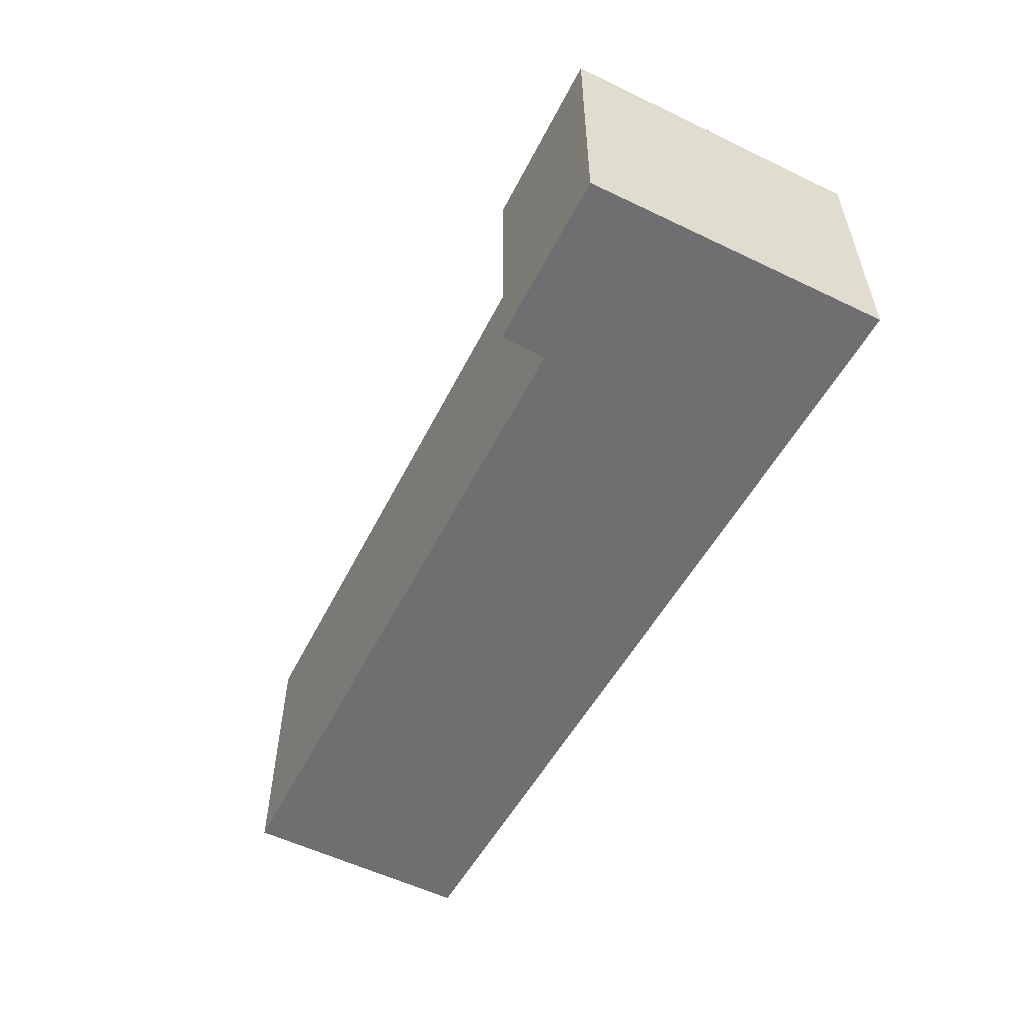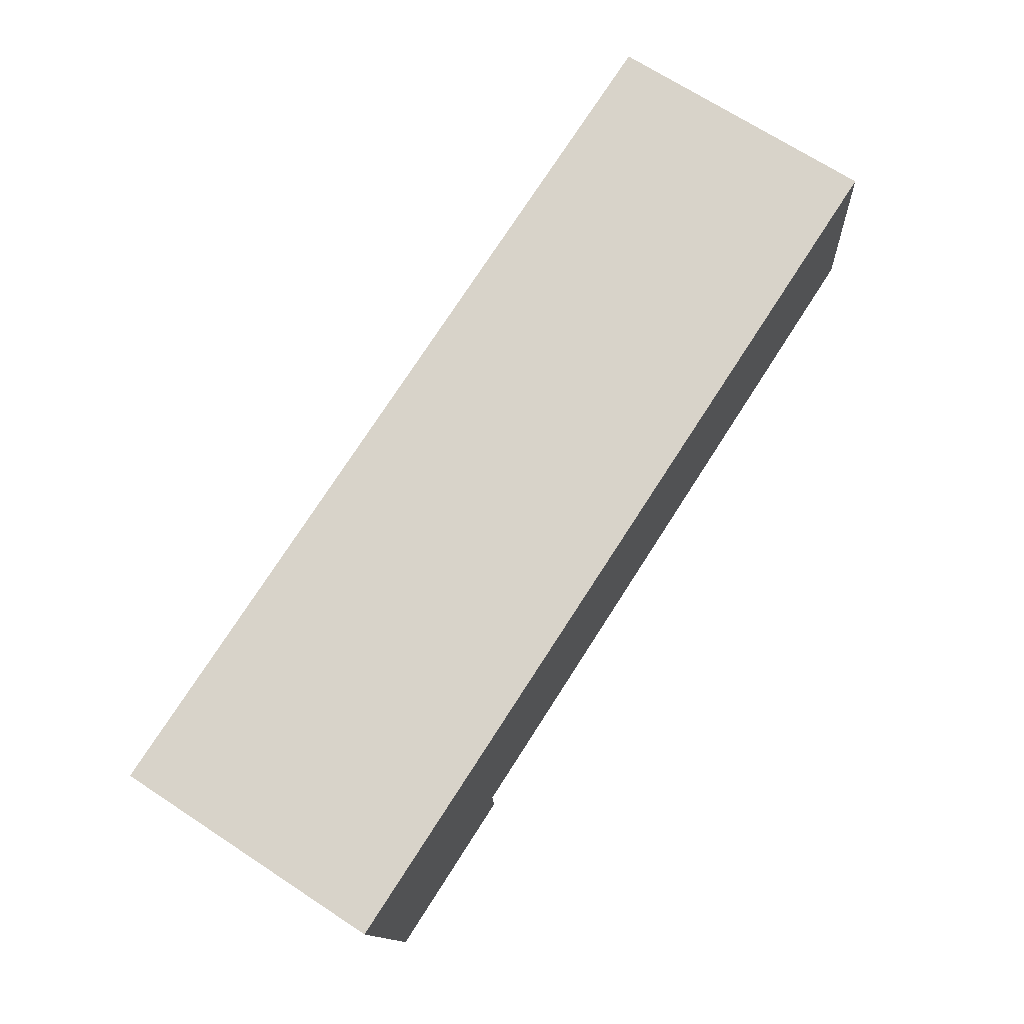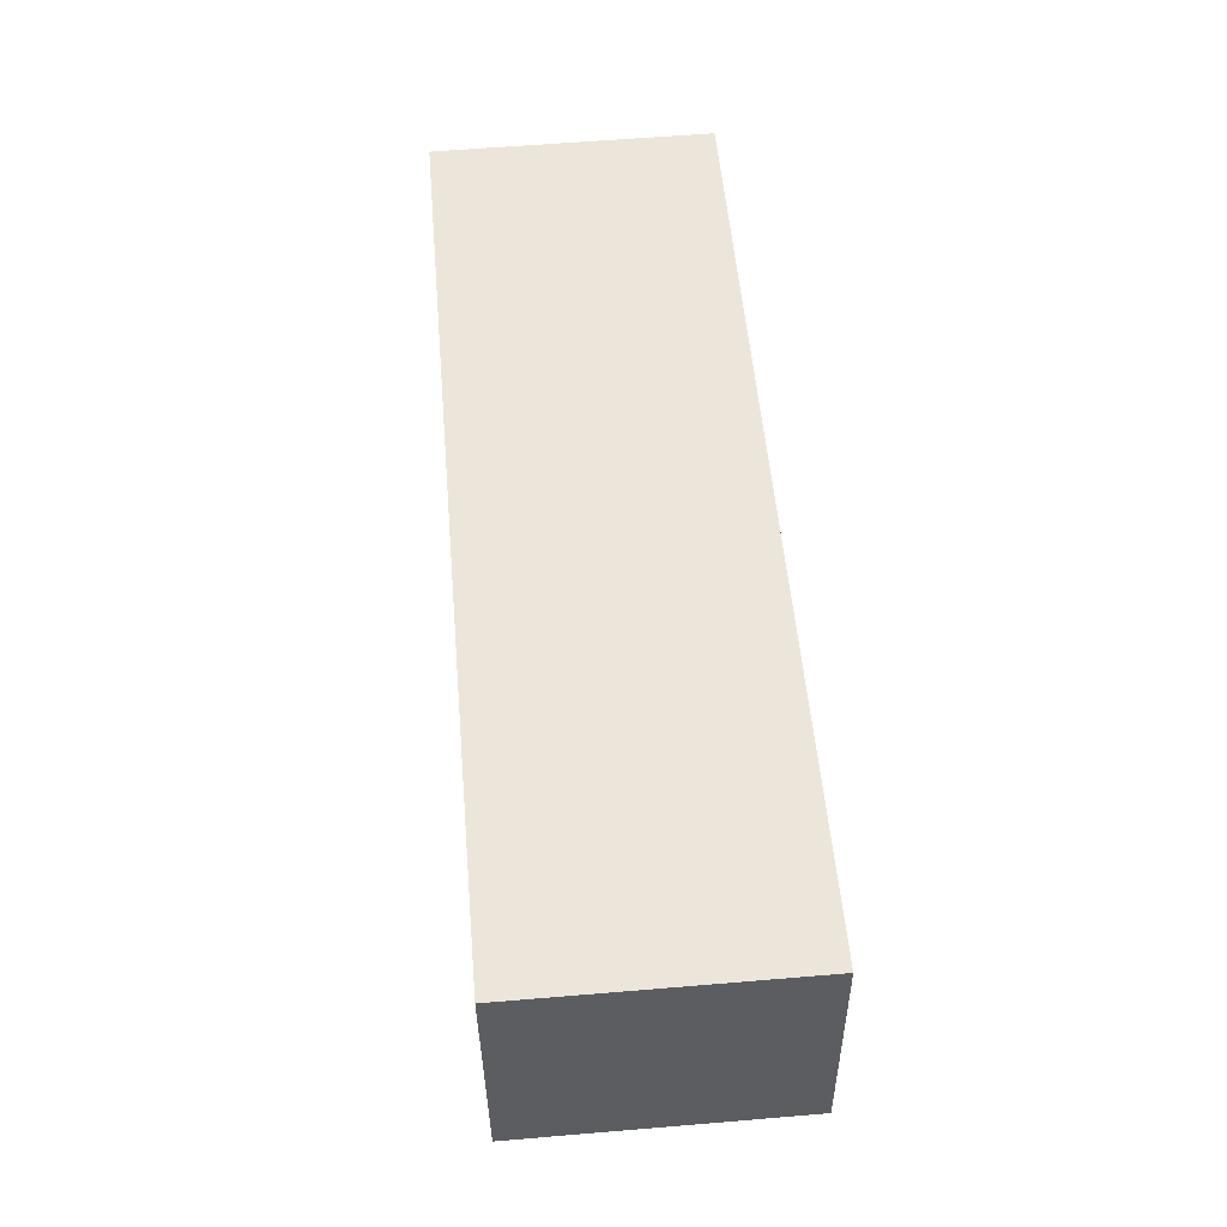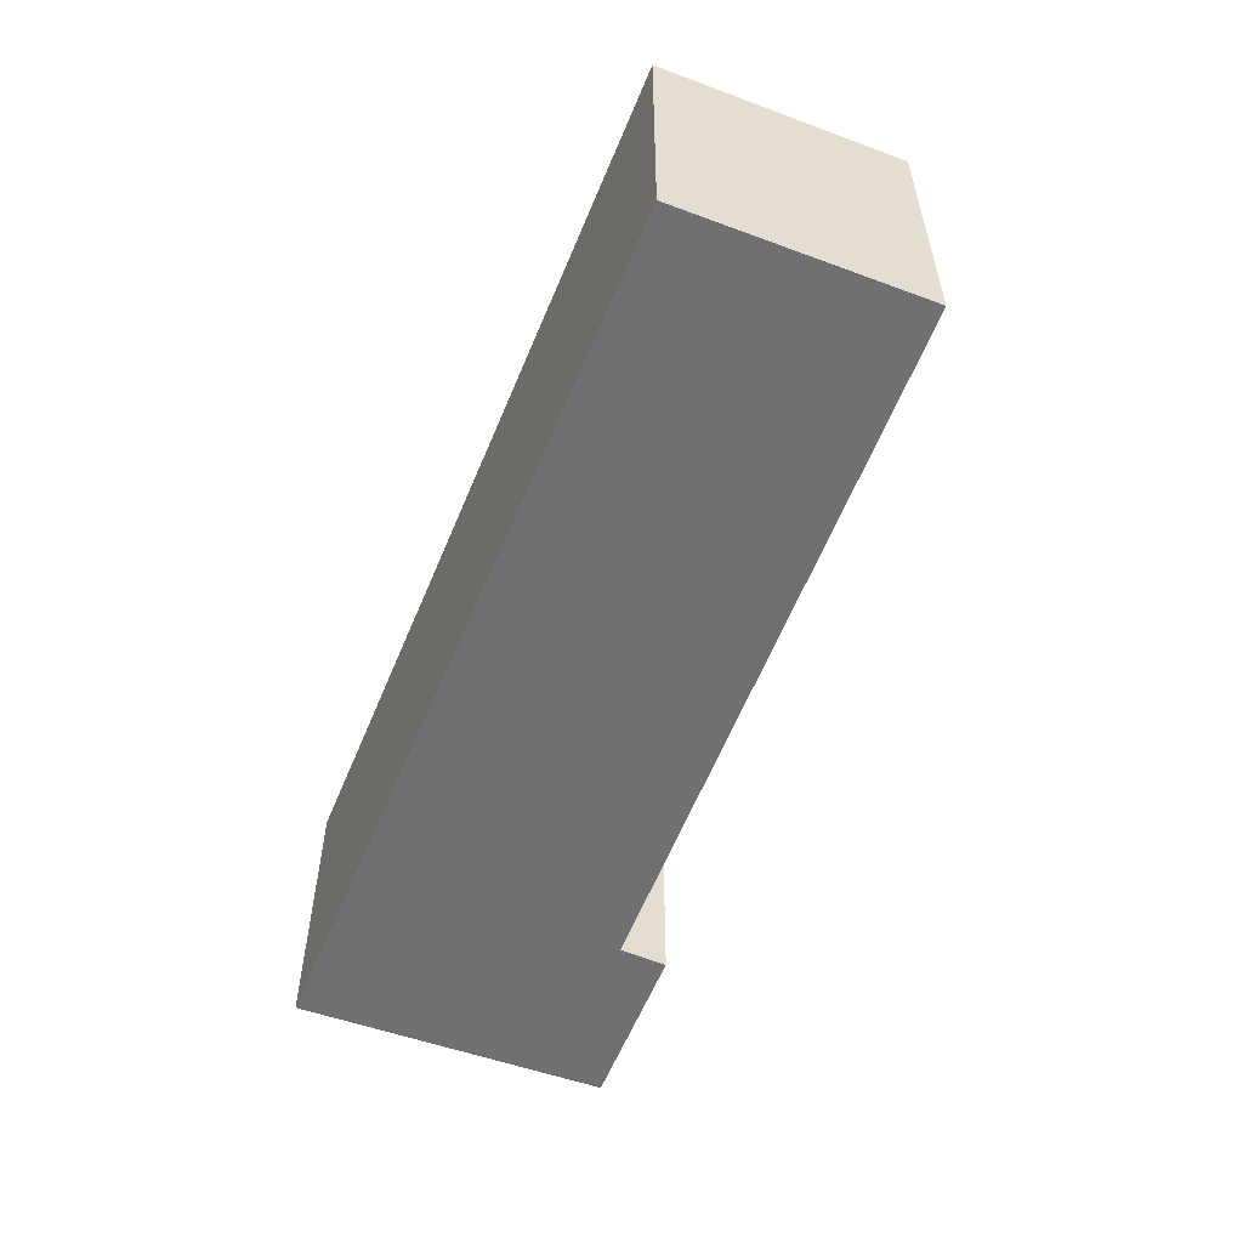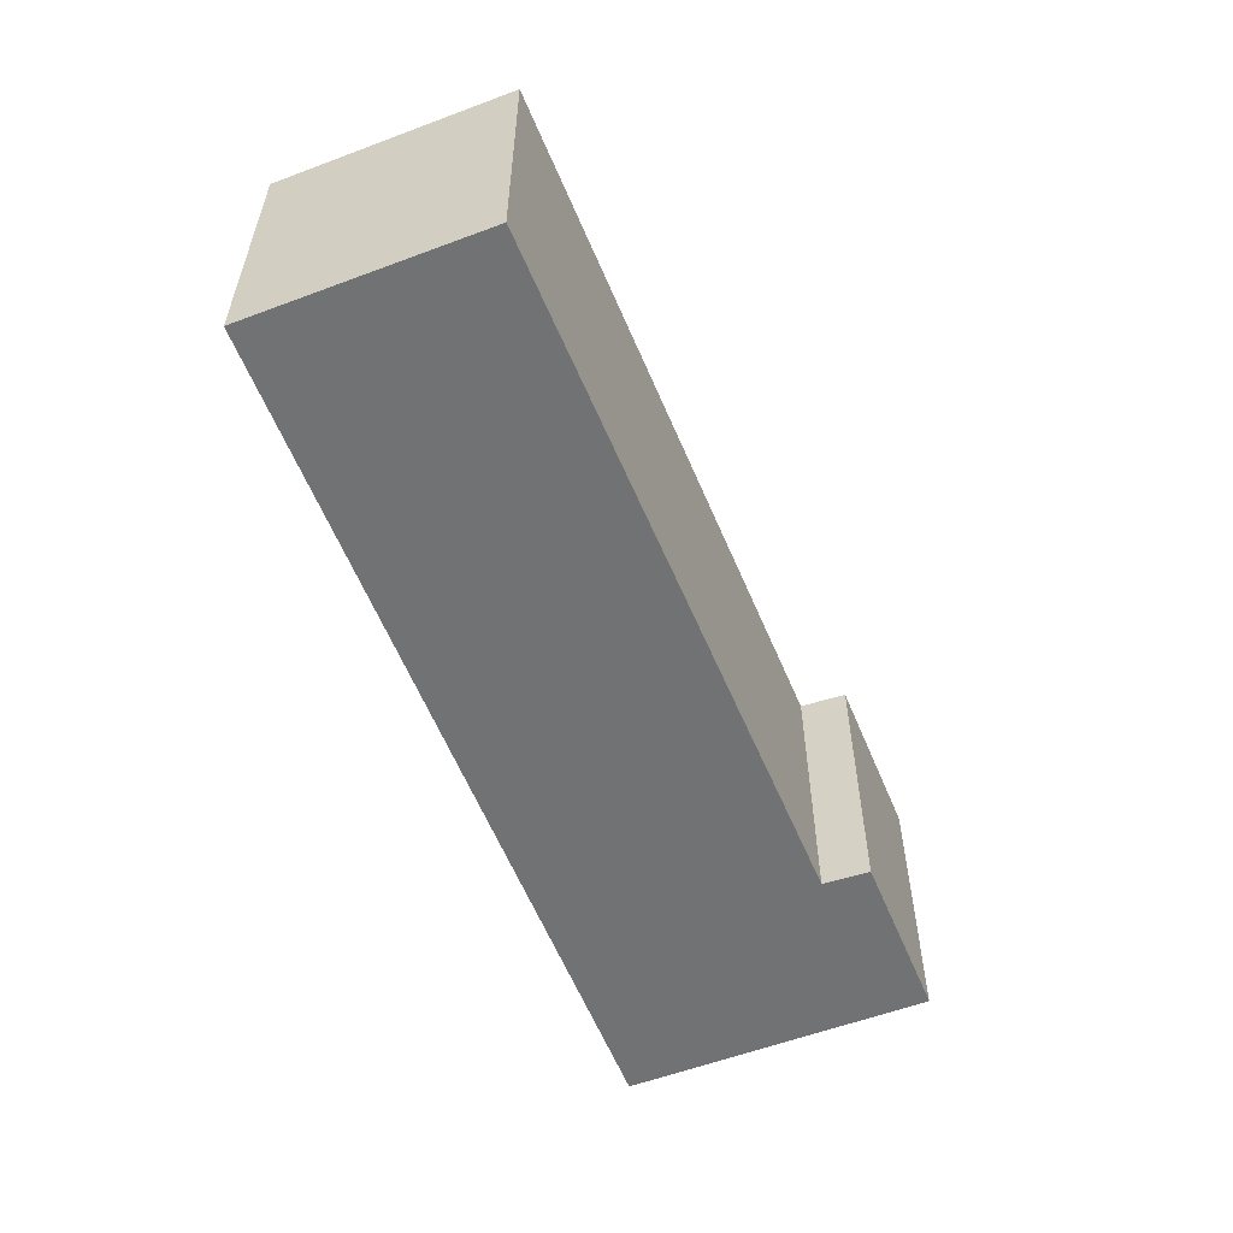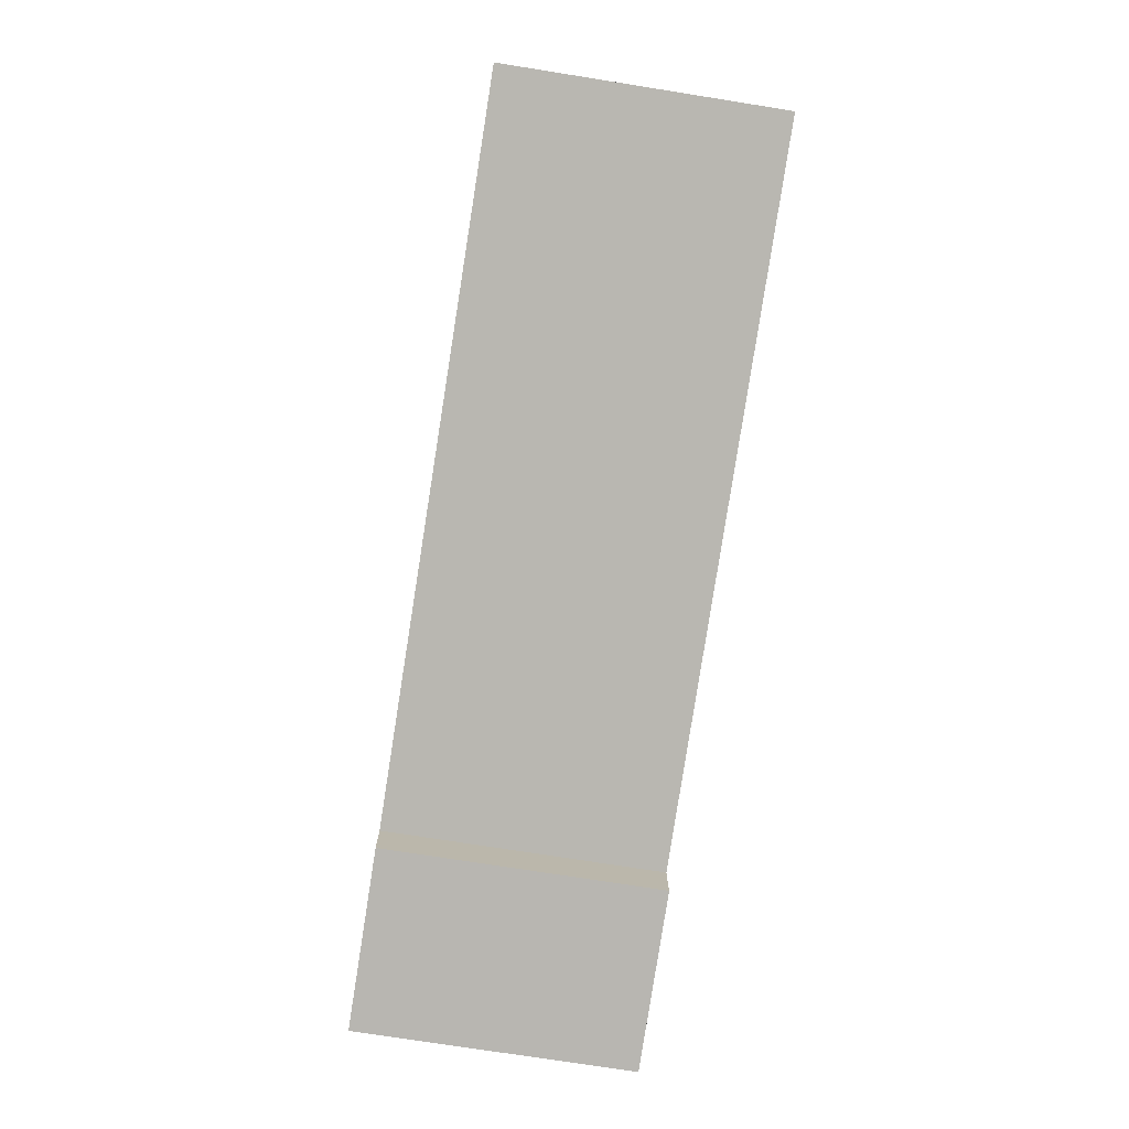
<metadata>
{"format":"obj","ext":"obj","renderer":"f3d","projection":"perspective","resolution":1024,"background":"white","views":[{"elev":-54.7,"azim":-124.0,"up":"+Y"},{"elev":69.8,"azim":-56.8,"up":"+Z"},{"elev":59.3,"azim":85.1,"up":"+Z"},{"elev":-55.0,"azim":62.2,"up":"+Y"},{"elev":-55.5,"azim":105.0,"up":"+Y"},{"elev":-74.4,"azim":81.0,"up":"+Z"}]}
</metadata>
<code>
v  0.557 3.947 -4.463
v  3.059 3.947 -3.463
v  3.099 3.947 -4.14
v  12.89 3.947 1.282
v  13.27 3.947 -2.13
v  0.433 3.947 0.043
v  0.548 3.947 -4.387
v  0.032 3.947 -0.256
v  0 3.947 2.417e-16
v  0.557 2.733e-16 -4.463
v  0.548 2.686e-16 -4.387
v  0.032 1.568e-17 -0.256
v  0 0 0
v  12.89 -7.85e-17 1.282
v  0.433 -2.633e-18 0.043
v  13.27 1.304e-16 -2.13
v  3.059 2.12e-16 -3.463
v  3.099 2.535e-16 -4.14
g defaultobject
f 1 2 3
f 2 4 5
f 4 2 6
f 6 2 1
f 6 1 7
f 6 7 8
f 6 8 9
f 10 7 1
f 7 10 8
f 8 10 11
f 8 11 12
f 8 12 9
f 9 12 13
f 13 6 9
f 6 13 4
f 4 13 14
f 14 13 15
f 14 5 4
f 5 14 16
f 17 3 2
f 3 17 18
f 16 2 5
f 2 16 17
f 18 1 3
f 1 18 10
f 18 17 10
f 12 15 13
f 15 12 11
f 15 11 14
f 14 11 10
f 14 10 17
f 14 17 16

</code>
